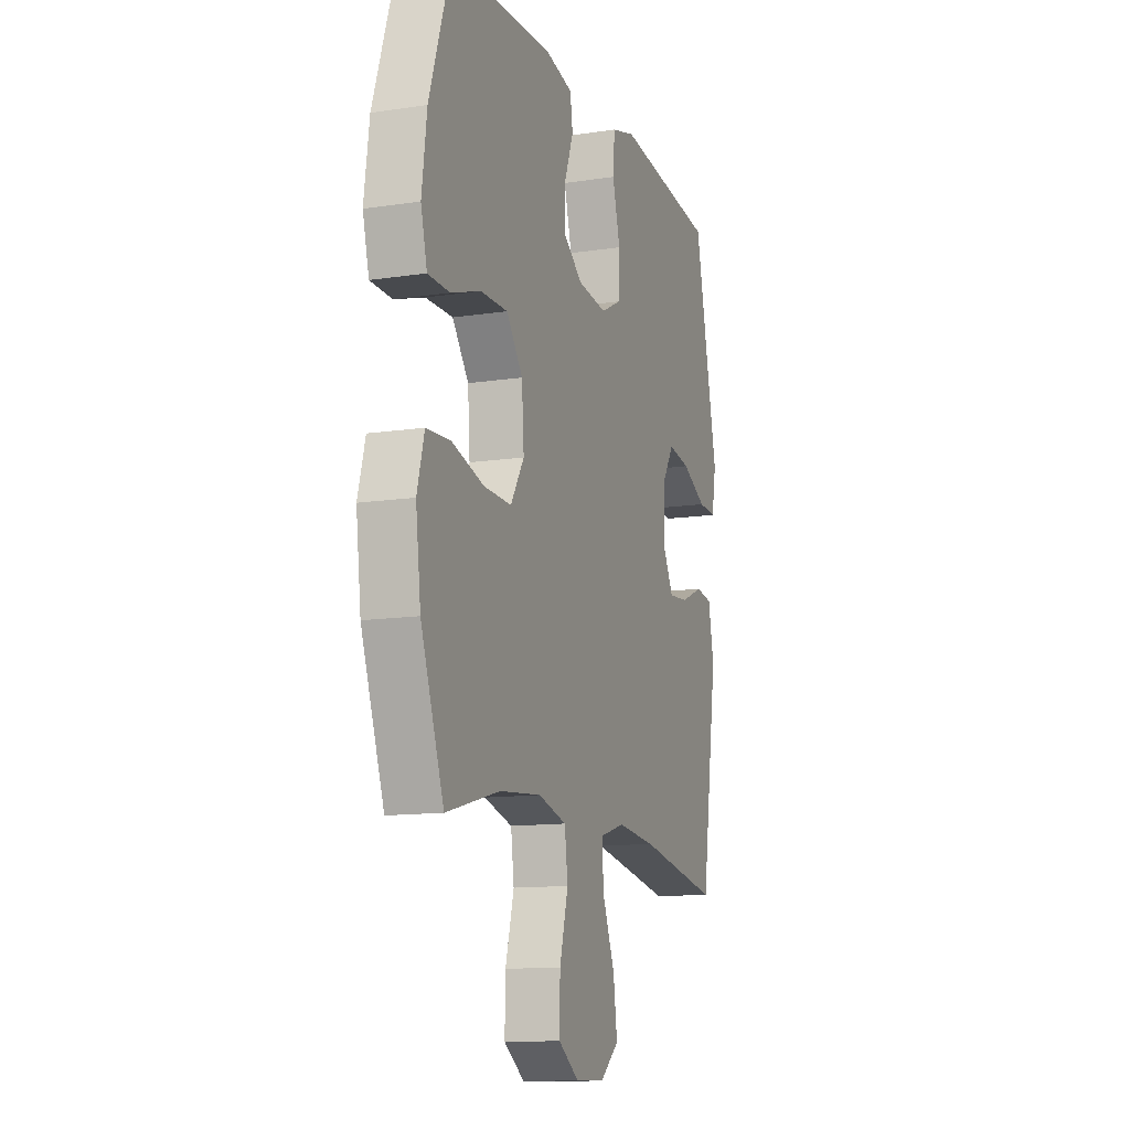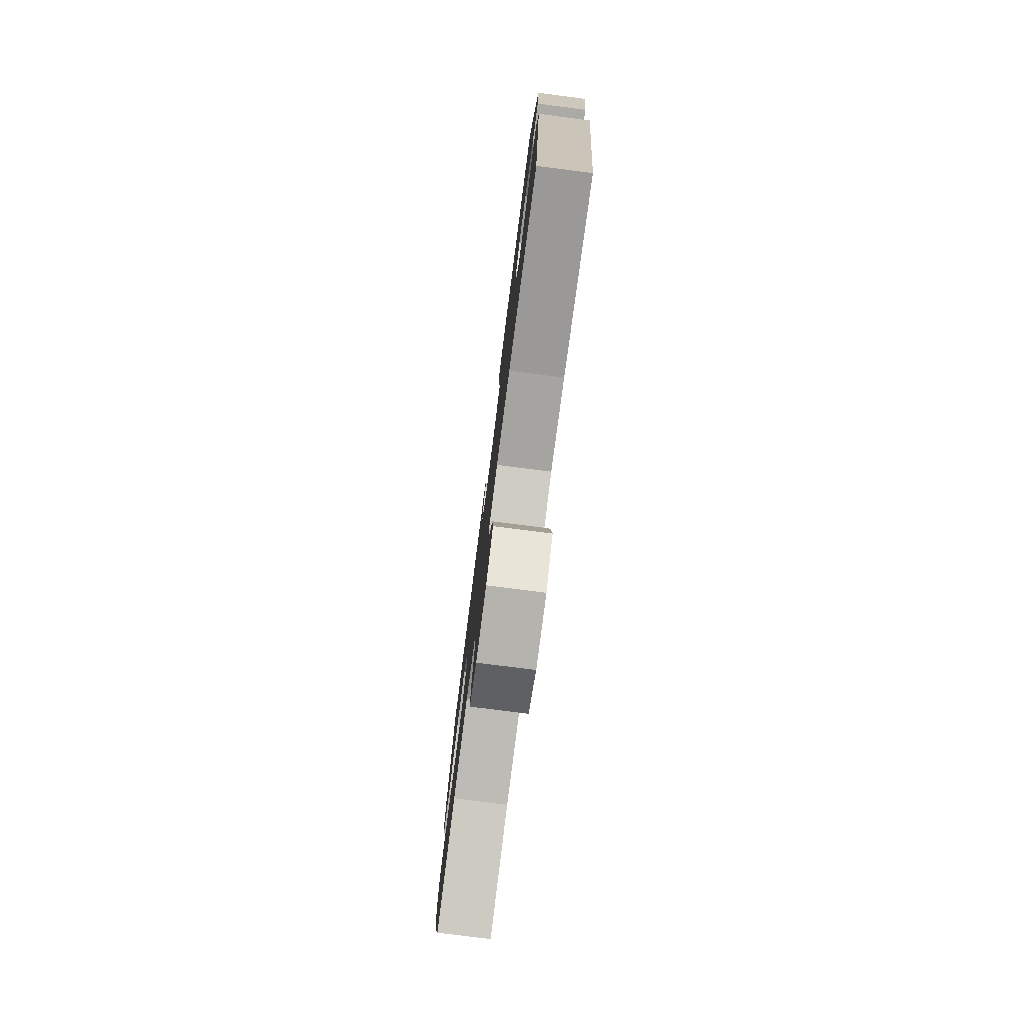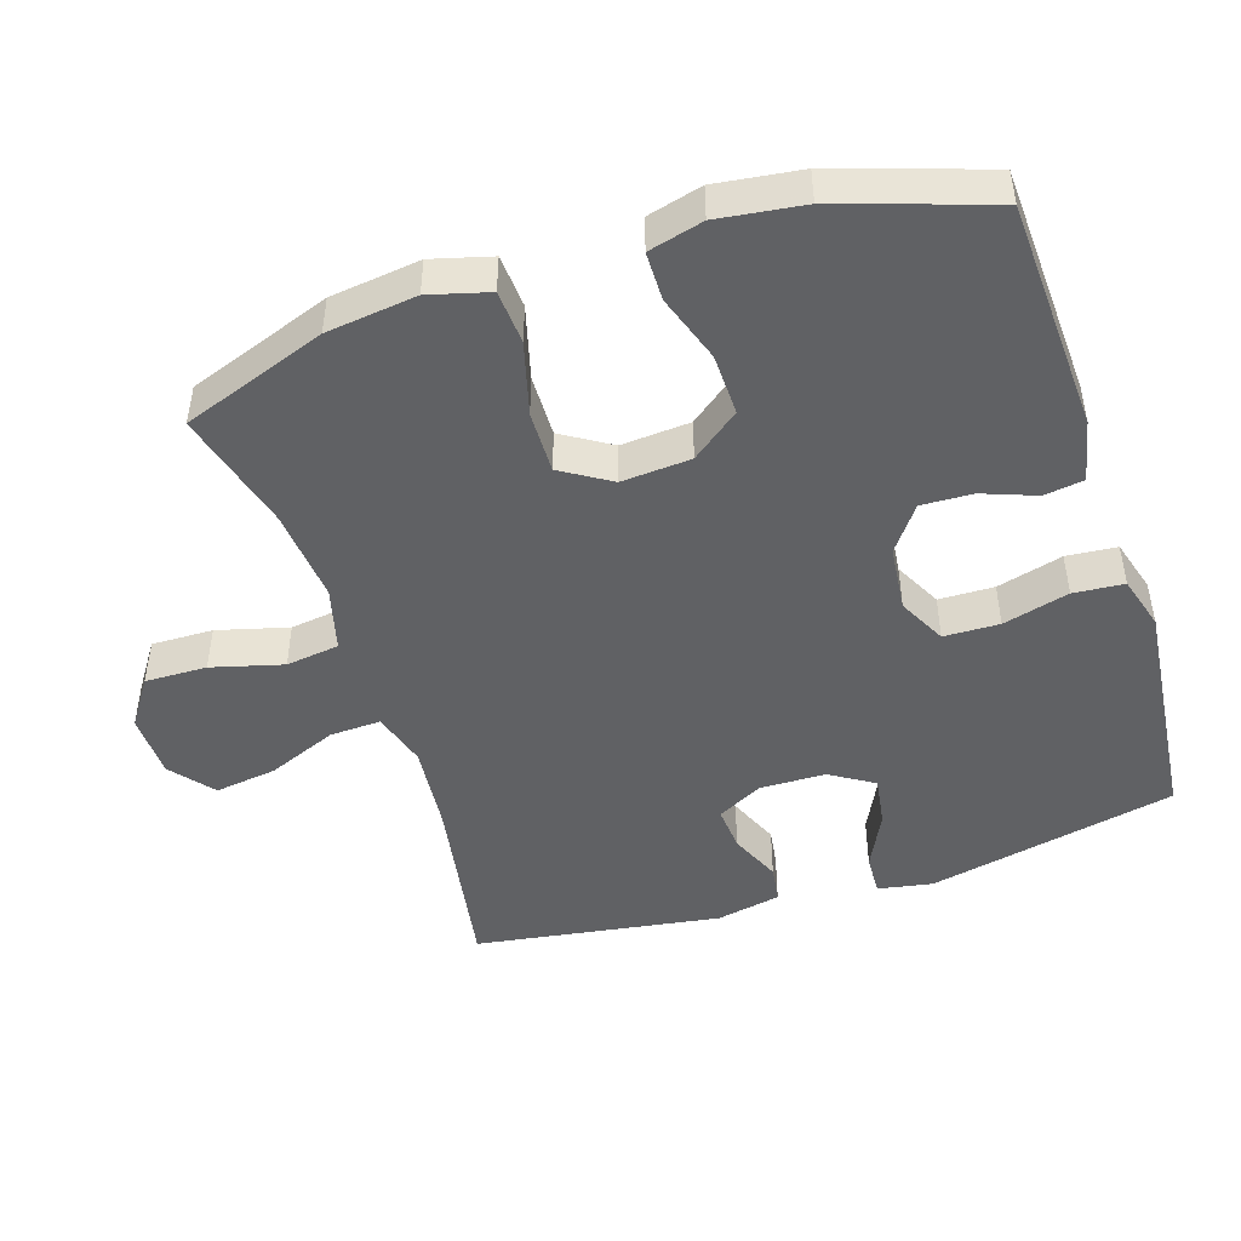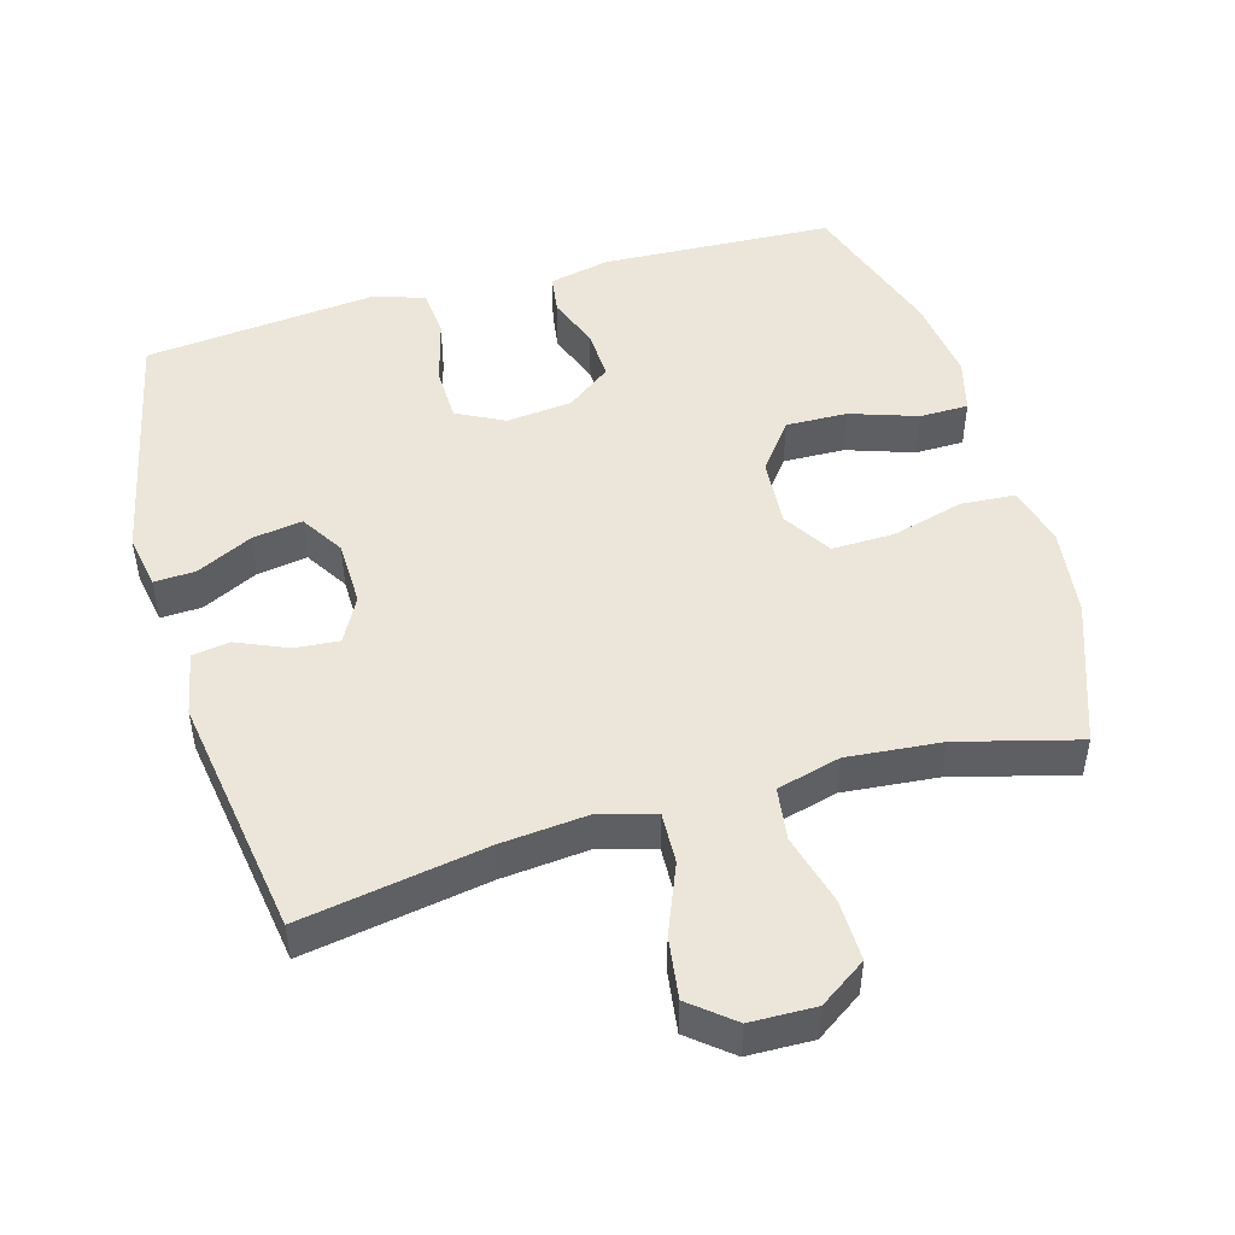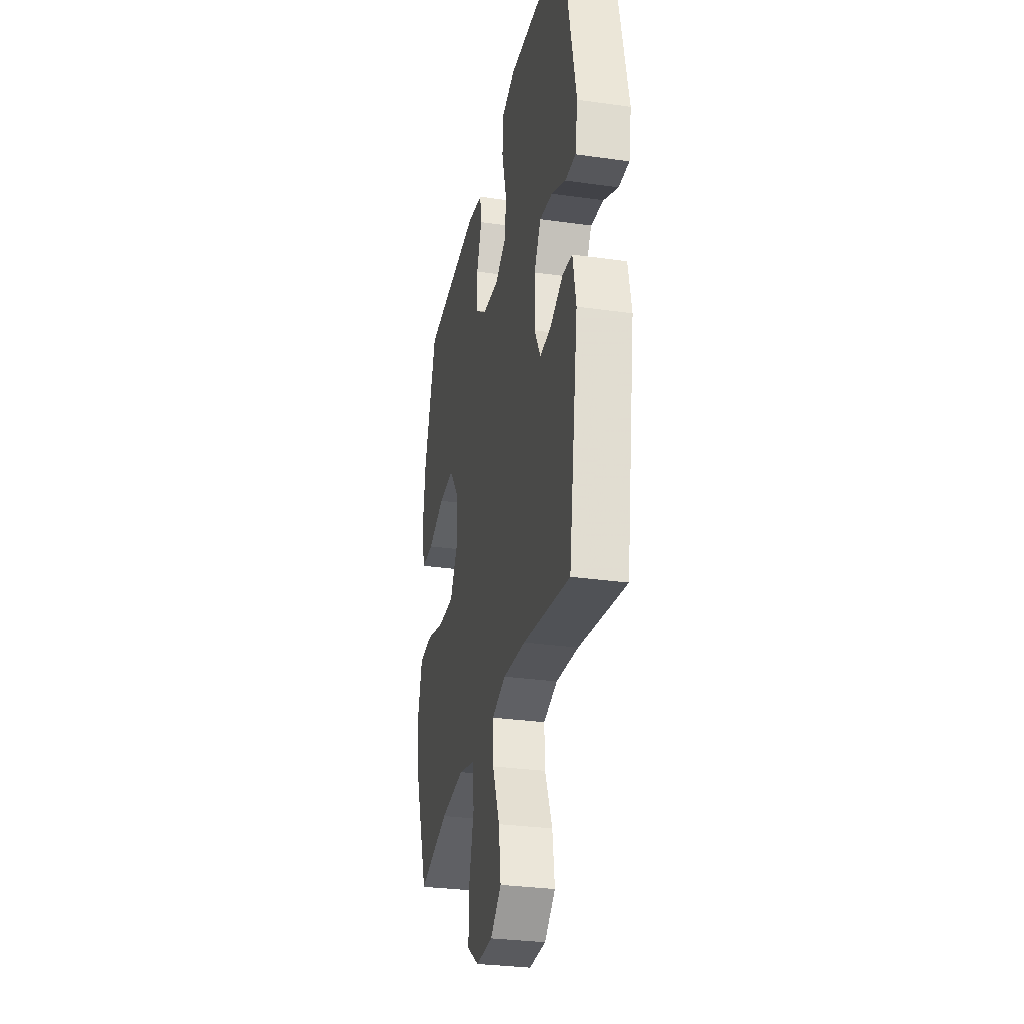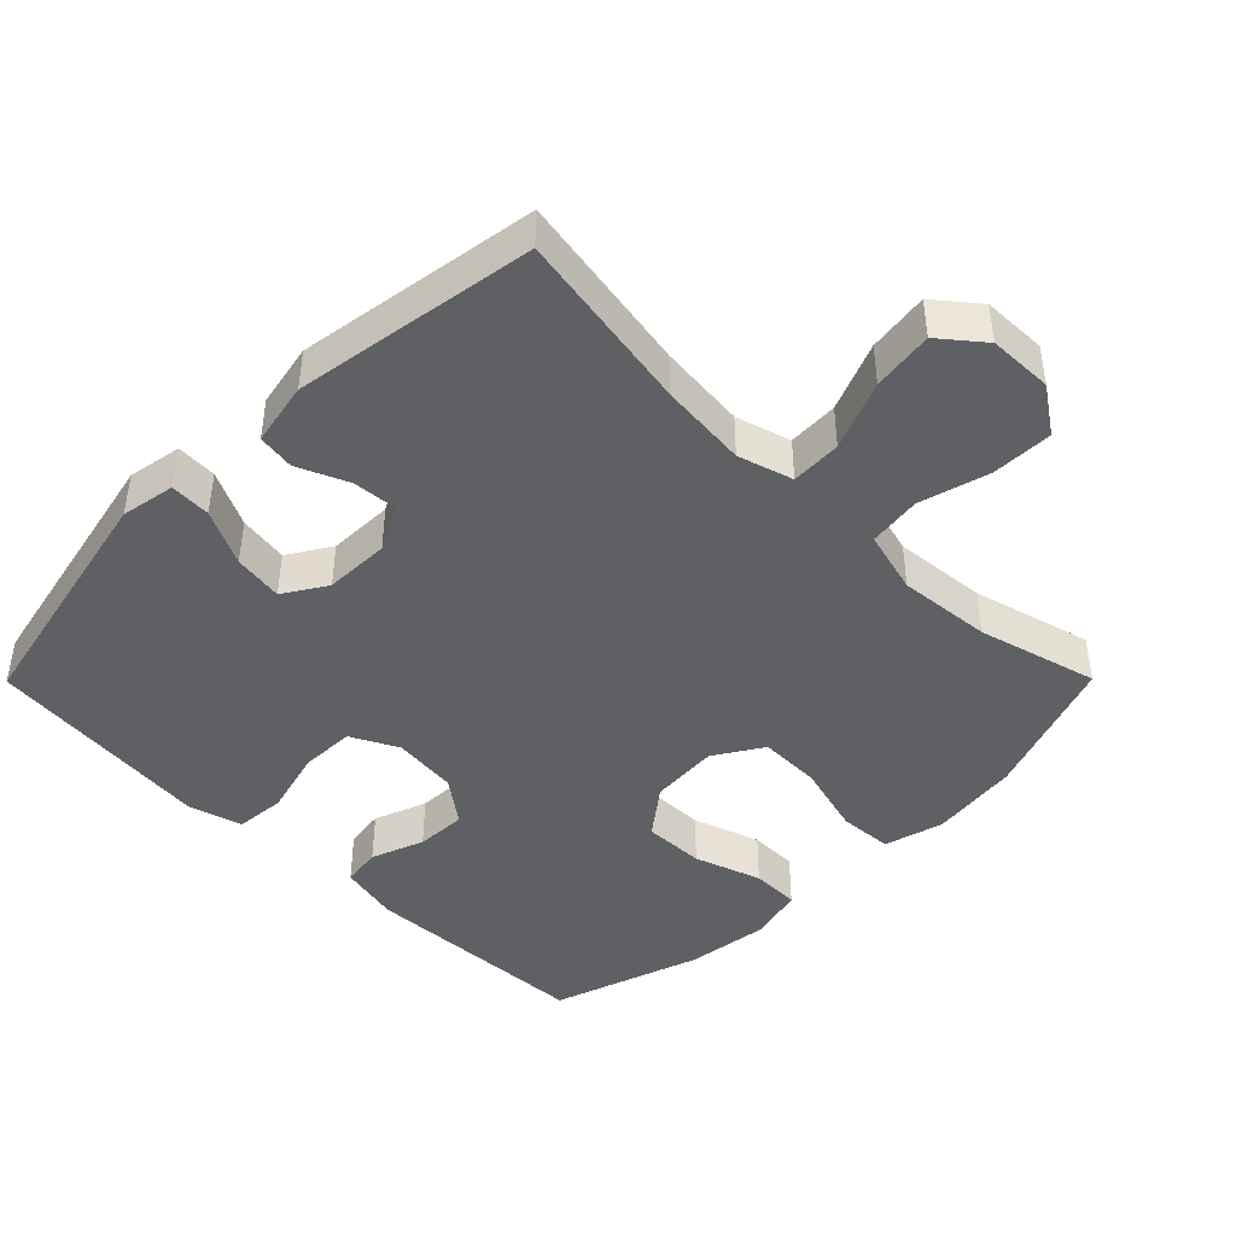
<metadata>
{"format":"obj","ext":"obj","renderer":"f3d","projection":"perspective","resolution":1024,"background":"white","views":[{"elev":-12.5,"azim":-70.6,"up":"+Z"},{"elev":-78.8,"azim":82.7,"up":"+Z"},{"elev":-47.0,"azim":-72.0,"up":"+Y"},{"elev":48.5,"azim":164.1,"up":"+Y"},{"elev":-30.2,"azim":78.4,"up":"+Z"},{"elev":-44.0,"azim":135.2,"up":"+Y"}]}
</metadata>
<code>
v 0.5 0.07 -0.5
v 0.239 0.07 -0.455
v 0.115 0.07 -0.443
v 0.037 0.07 -0.466
v 0.04 0.07 -0.538
v 0.08 0.07 -0.636
v 0.092 0.07 -0.723
v 0.032 0.07 -0.772
v -0.06 0.07 -0.774
v -0.126 0.07 -0.729
v -0.124 0.07 -0.642
v -0.097 0.07 -0.542
v -0.107 0.07 -0.467
v -0.197 0.07 -0.443
v -0.33 0.07 -0.455
v -0.5 0.07 -0.5
v -0.573 0.07 -0.297
v -0.589 0.07 -0.17
v -0.566 0.07 -0.086
v -0.49 0.07 -0.081
v -0.387 0.07 -0.109
v -0.299 0.07 -0.111
v -0.256 0.07 -0.042
v -0.263 0.07 0.056
v -0.315 0.07 0.124
v -0.402 0.07 0.122
v -0.497 0.07 0.09
v -0.566 0.07 0.091
v -0.586 0.07 0.168
v -0.57 0.07 0.288
v -0.5 0.07 0.5
v -0.172 0.07 0.515
v -0.085 0.07 0.496
v -0.077 0.07 0.44
v -0.105 0.07 0.365
v -0.108 0.07 0.293
v -0.045 0.07 0.246
v 0.048 0.07 0.236
v 0.115 0.07 0.27
v 0.117 0.07 0.348
v 0.092 0.07 0.441
v 0.098 0.07 0.512
v 0.174 0.07 0.534
v 0.289 0.07 0.522
v 0.5 0.07 0.5
v 0.575 0.07 0.15
v 0.561 0.07 0.073
v 0.503 0.07 0.076
v 0.424 0.07 0.115
v 0.353 0.07 0.126
v 0.315 0.07 0.065
v 0.313 0.07 -0.028
v 0.347 0.07 -0.092
v 0.41 0.07 -0.087
v 0.482 0.07 -0.056
v 0.535 0.07 -0.064
v 0.553 0.07 -0.155
v 0.5 0 -0.5
v 0.239 0 -0.455
v 0.115 0 -0.443
v 0.037 0 -0.466
v 0.04 0 -0.538
v 0.08 0 -0.636
v 0.092 0 -0.723
v 0.032 0 -0.772
v -0.06 0 -0.774
v -0.126 0 -0.729
v -0.124 0 -0.642
v -0.097 0 -0.542
v -0.107 0 -0.467
v -0.197 0 -0.443
v -0.33 0 -0.455
v -0.5 0 -0.5
v -0.573 0 -0.297
v -0.589 0 -0.17
v -0.566 0 -0.086
v -0.49 0 -0.081
v -0.387 0 -0.109
v -0.299 0 -0.111
v -0.256 0 -0.042
v -0.263 0 0.056
v -0.315 0 0.124
v -0.402 0 0.122
v -0.497 0 0.09
v -0.566 0 0.091
v -0.586 0 0.168
v -0.57 0 0.288
v -0.5 0 0.5
v -0.172 0 0.515
v -0.085 0 0.496
v -0.077 0 0.44
v -0.105 0 0.365
v -0.108 0 0.293
v -0.045 0 0.246
v 0.048 0 0.236
v 0.115 0 0.27
v 0.117 0 0.348
v 0.092 0 0.441
v 0.098 0 0.512
v 0.174 0 0.534
v 0.289 0 0.522
v 0.5 0 0.5
v 0.575 0 0.15
v 0.561 0 0.073
v 0.503 0 0.076
v 0.424 0 0.115
v 0.353 0 0.126
v 0.315 0 0.065
v 0.313 0 -0.028
v 0.347 0 -0.092
v 0.41 0 -0.087
v 0.482 0 -0.056
v 0.535 0 -0.064
v 0.553 0 -0.155
f 54 55 56 57
f 53 54 57 1
f 52 53 1 2
f 51 52 2 3
f 46 47 48 49
f 44 45 46 49
f 44 49 50
f 43 44 50 51
f 40 41 42 43
f 39 40 43 51
f 32 33 34 35
f 32 35 36
f 31 32 36
f 30 31 36 37
f 26 27 28 29
f 25 26 29 30
f 18 19 20 21
f 18 21 22
f 15 16 17 18
f 14 15 18 22
f 13 14 22 23
f 9 10 11 12
f 9 12 13
f 8 9 13
f 5 6 7 8
f 4 5 8 13
f 38 39 51 3
f 25 30 37 38
f 24 25 38
f 13 23 24 38
f 3 4 13 38
f 114 113 112 111
f 58 114 111 110
f 59 58 110 109
f 60 59 109 108
f 106 105 104 103
f 106 103 102 101
f 107 106 101
f 108 107 101 100
f 100 99 98 97
f 108 100 97 96
f 92 91 90 89
f 93 92 89
f 93 89 88
f 94 93 88 87
f 86 85 84 83
f 87 86 83 82
f 78 77 76 75
f 79 78 75
f 75 74 73 72
f 79 75 72 71
f 80 79 71 70
f 69 68 67 66
f 70 69 66
f 70 66 65
f 65 64 63 62
f 70 65 62 61
f 60 108 96 95
f 95 94 87 82
f 95 82 81
f 95 81 80 70
f 95 70 61 60
f 1 58 59 2
f 2 59 60 3
f 3 60 61 4
f 4 61 62 5
f 5 62 63 6
f 6 63 64 7
f 7 64 65 8
f 8 65 66 9
f 9 66 67 10
f 10 67 68 11
f 11 68 69 12
f 12 69 70 13
f 13 70 71 14
f 14 71 72 15
f 15 72 73 16
f 16 73 74 17
f 17 74 75 18
f 18 75 76 19
f 19 76 77 20
f 20 77 78 21
f 21 78 79 22
f 22 79 80 23
f 23 80 81 24
f 24 81 82 25
f 25 82 83 26
f 26 83 84 27
f 27 84 85 28
f 28 85 86 29
f 29 86 87 30
f 30 87 88 31
f 31 88 89 32
f 32 89 90 33
f 33 90 91 34
f 34 91 92 35
f 35 92 93 36
f 36 93 94 37
f 37 94 95 38
f 38 95 96 39
f 39 96 97 40
f 40 97 98 41
f 41 98 99 42
f 42 99 100 43
f 43 100 101 44
f 44 101 102 45
f 45 102 103 46
f 46 103 104 47
f 47 104 105 48
f 48 105 106 49
f 49 106 107 50
f 50 107 108 51
f 51 108 109 52
f 52 109 110 53
f 53 110 111 54
f 54 111 112 55
f 55 112 113 56
f 56 113 114 57
f 57 114 58 1

</code>
